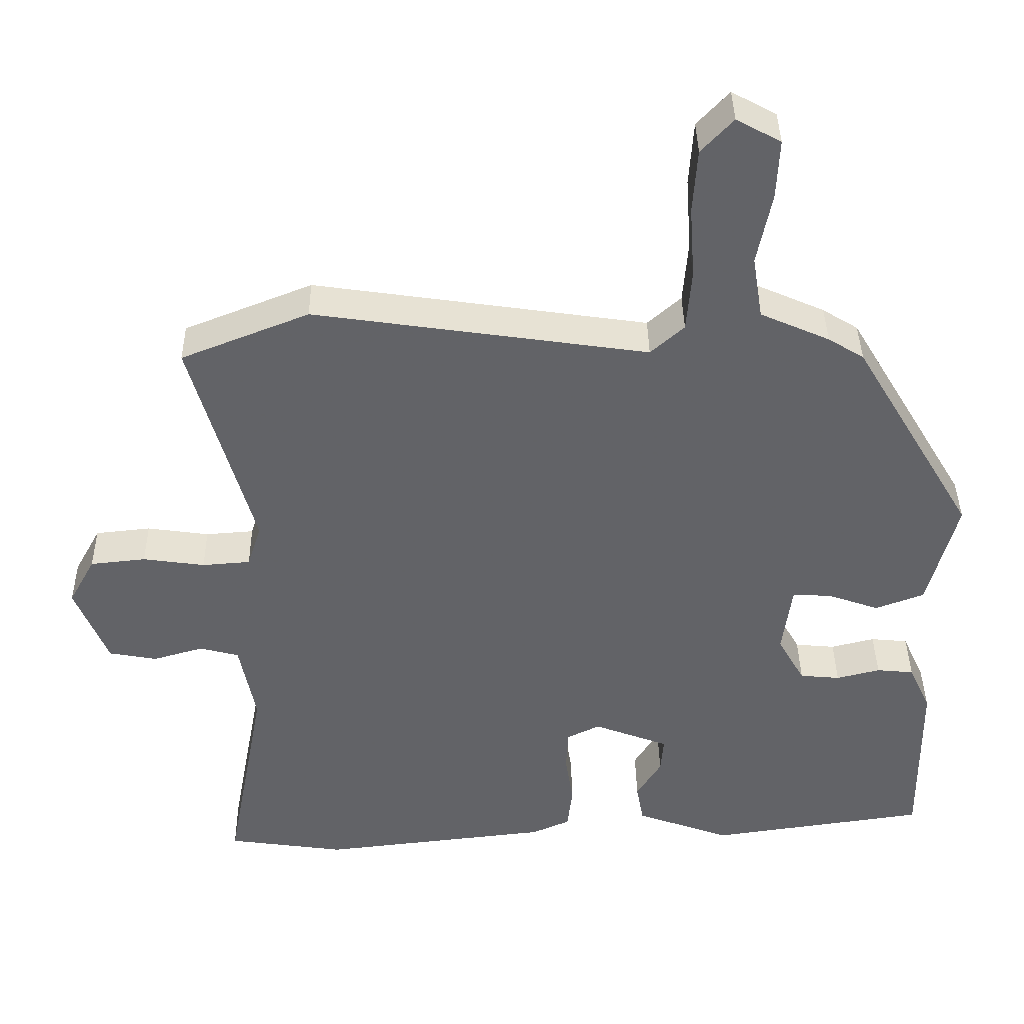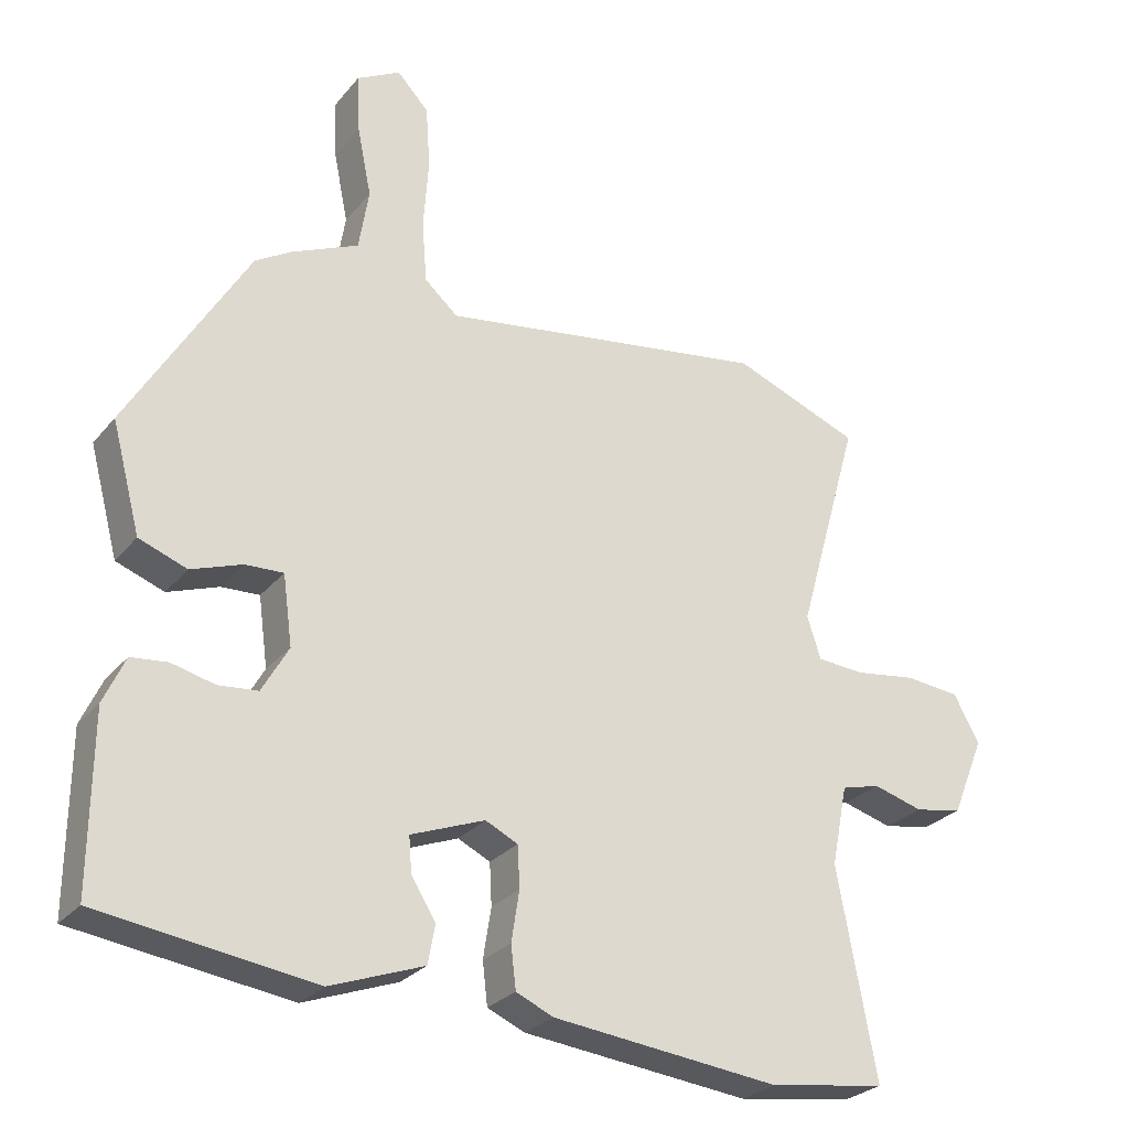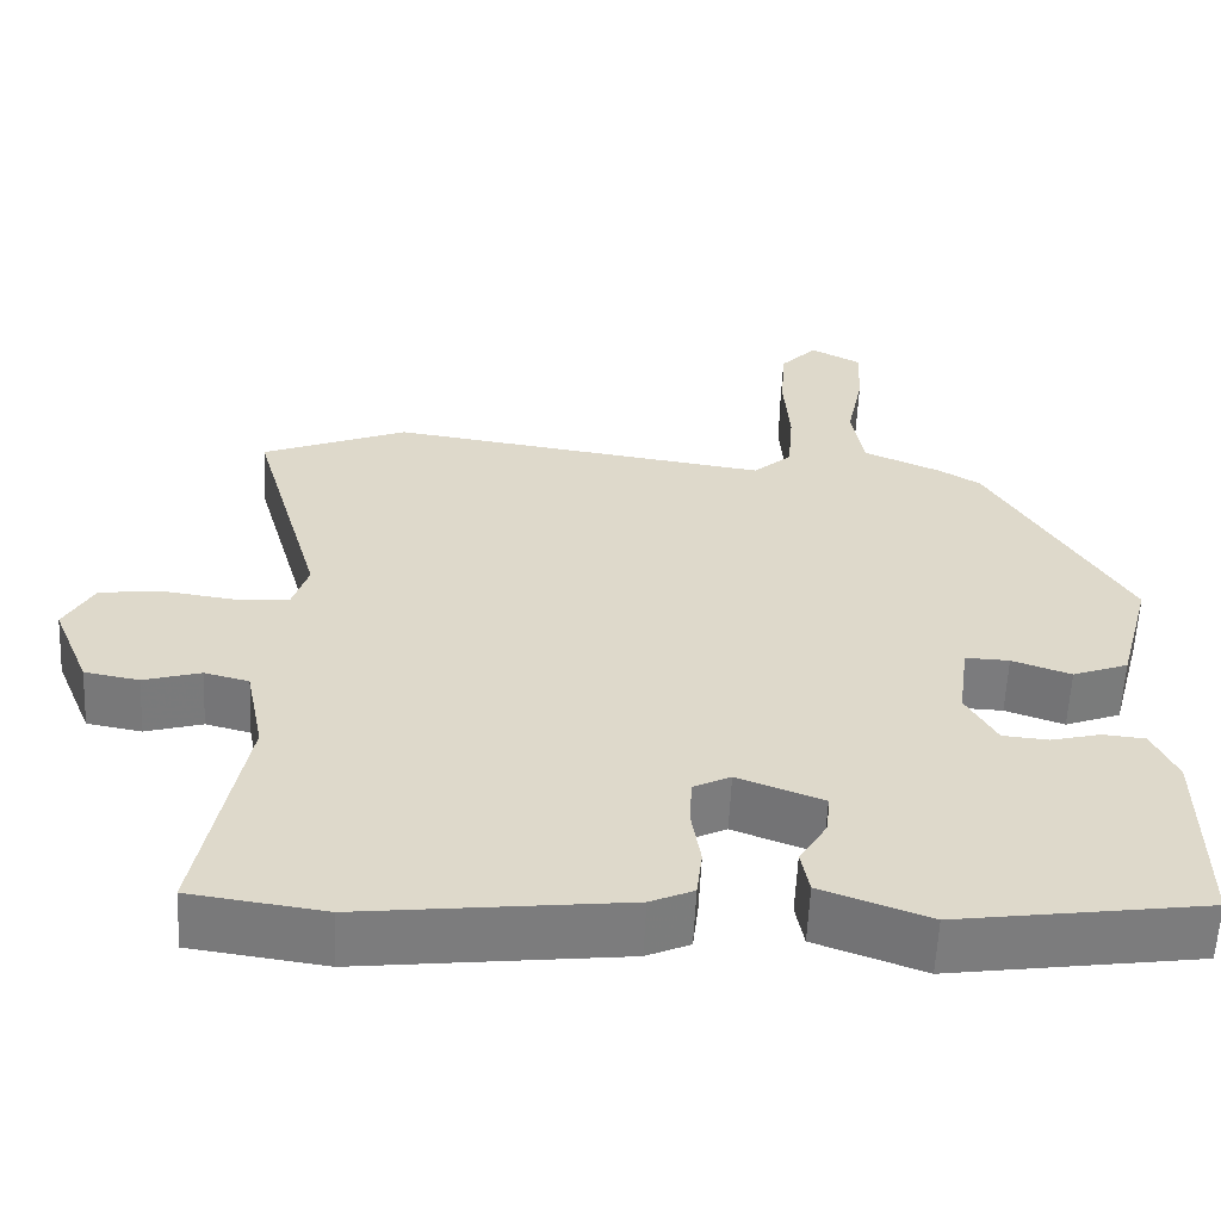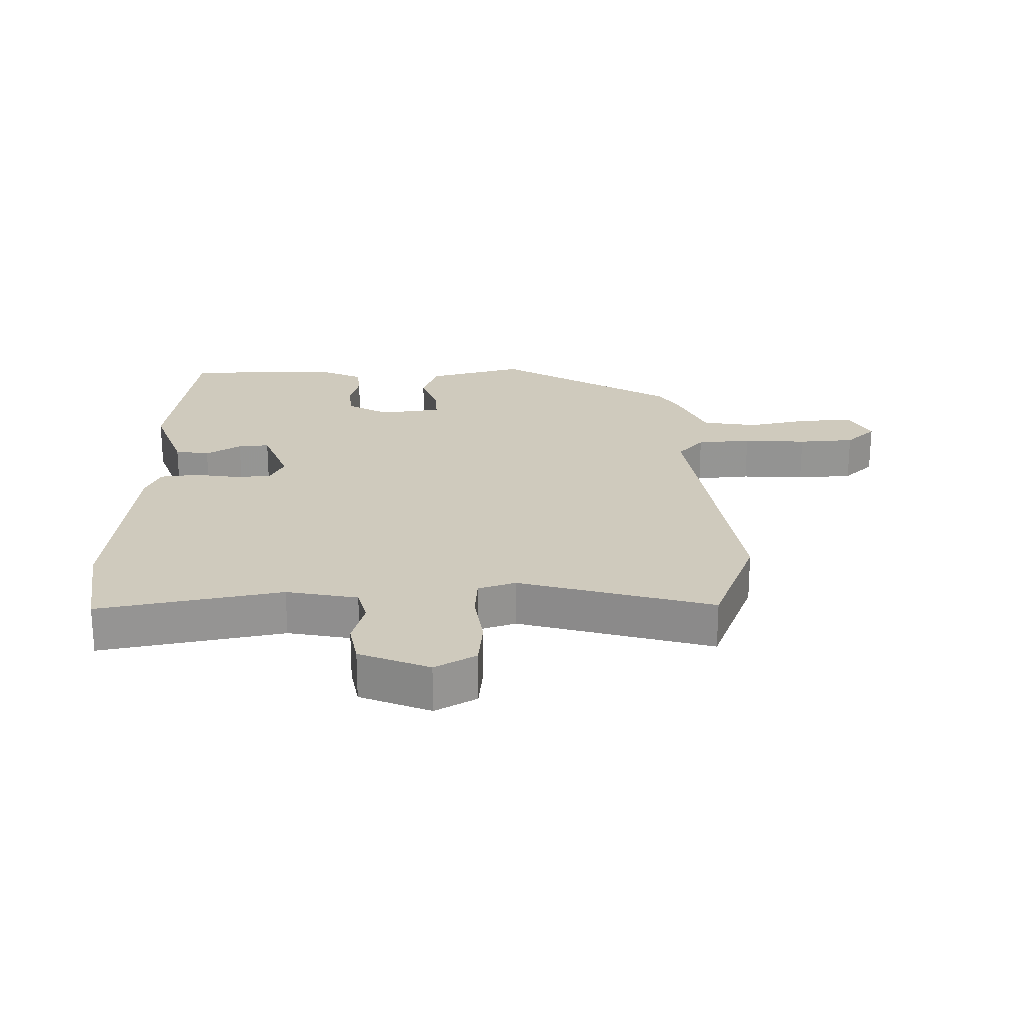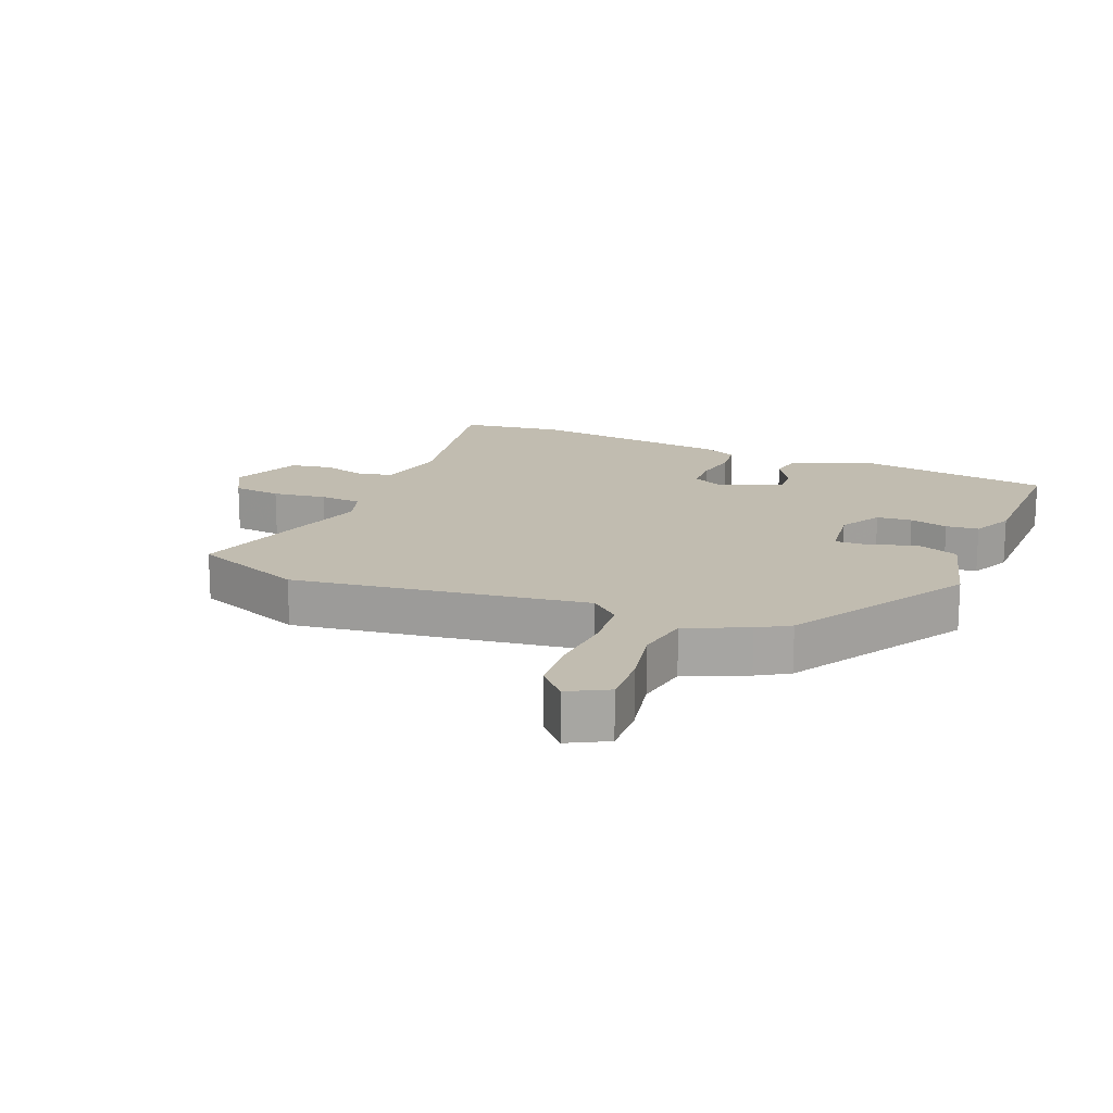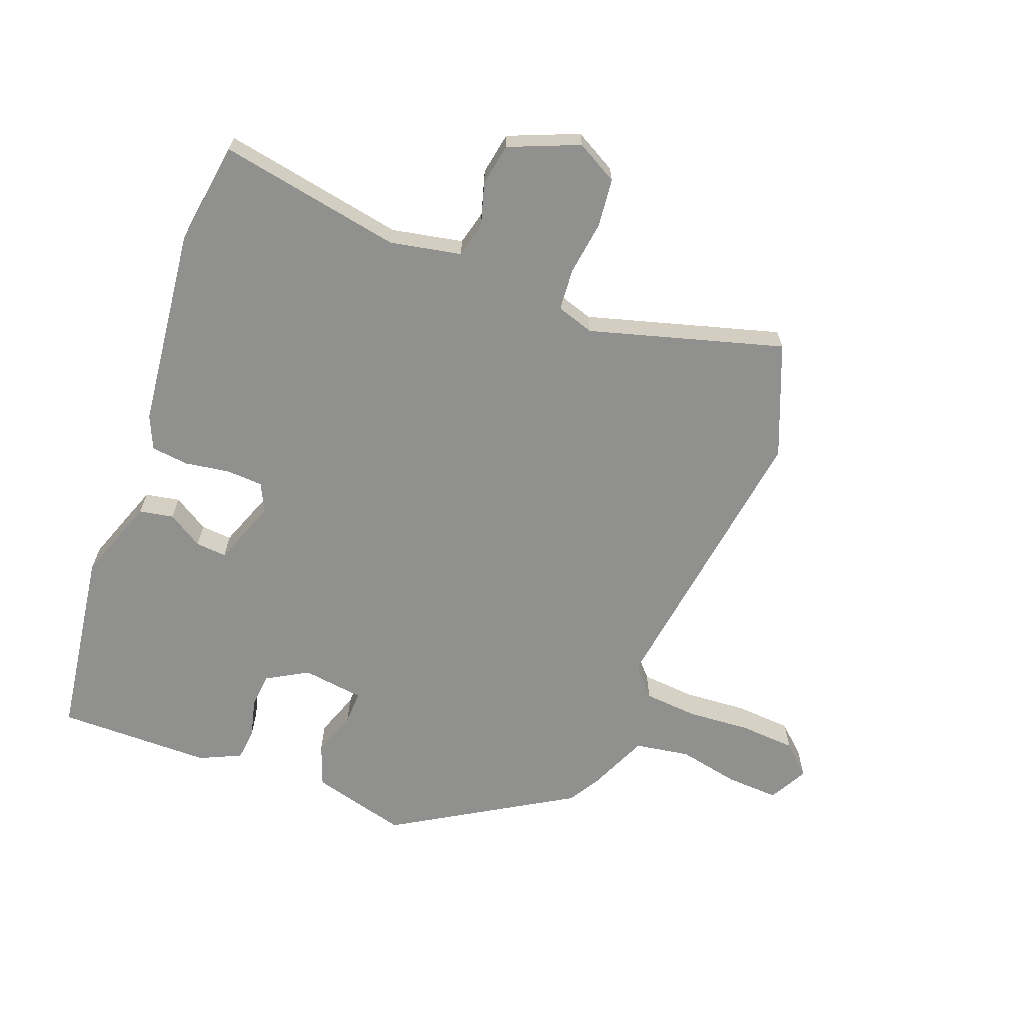
<metadata>
{"format":"obj","ext":"obj","renderer":"f3d","projection":"perspective","resolution":1024,"background":"white","views":[{"elev":39.1,"azim":-0.8,"up":"+Z"},{"elev":-27.0,"azim":149.6,"up":"+Z"},{"elev":-58.7,"azim":-2.6,"up":"+Z"},{"elev":23.0,"azim":-91.2,"up":"+Y"},{"elev":16.4,"azim":22.6,"up":"+Y"},{"elev":-65.6,"azim":-110.7,"up":"+Y"}]}
</metadata>
<code>
v -0.435 0.07 -0.509
v -0.597 0.07 -0.486
v -0.543 0.07 -0.198
v -0.565 0.07 -0.086
v -0.619 0.07 -0.072
v -0.688 0.07 -0.092
v -0.754 0.07 -0.08
v -0.799 0.07 0.03
v -0.763 0.07 0.095
v -0.687 0.07 0.103
v -0.602 0.07 0.091
v -0.536 0.07 0.096
v -0.517 0.07 0.155
v -0.603 0.07 0.459
v -0.427 0.07 0.529
v 0.032 0.07 0.462
v 0.078 0.07 0.503
v 0.085 0.07 0.588
v 0.078 0.07 0.687
v 0.084 0.07 0.775
v 0.128 0.07 0.822
v 0.189 0.07 0.789
v 0.185 0.07 0.707
v 0.165 0.07 0.609
v 0.179 0.07 0.523
v 0.274 0.07 0.481
v 0.323 0.07 0.451
v 0.49 0.07 0.172
v 0.45 0.07 0.021
v 0.383 0.07 -0.004
v 0.312 0.07 0.021
v 0.259 0.07 0.023
v 0.246 0.07 -0.074
v 0.283 0.07 -0.139
v 0.338 0.07 -0.144
v 0.398 0.07 -0.129
v 0.449 0.07 -0.134
v 0.479 0.07 -0.199
v 0.481 0.07 -0.442
v 0.182 0.07 -0.485
v 0.052 0.07 -0.438
v 0.042 0.07 -0.384
v 0.076 0.07 -0.329
v 0.08 0.07 -0.28
v -0.023 0.07 -0.241
v -0.068 0.07 -0.263
v -0.071 0.07 -0.321
v -0.06 0.07 -0.391
v -0.067 0.07 -0.45
v -0.119 0.07 -0.473
v -0.435 0 -0.509
v -0.597 0 -0.486
v -0.543 0 -0.198
v -0.565 0 -0.086
v -0.619 0 -0.072
v -0.688 0 -0.092
v -0.754 0 -0.08
v -0.799 0 0.03
v -0.763 0 0.095
v -0.687 0 0.103
v -0.602 0 0.091
v -0.536 0 0.096
v -0.517 0 0.155
v -0.603 0 0.459
v -0.427 0 0.529
v 0.032 0 0.462
v 0.078 0 0.503
v 0.085 0 0.588
v 0.078 0 0.687
v 0.084 0 0.775
v 0.128 0 0.822
v 0.189 0 0.789
v 0.185 0 0.707
v 0.165 0 0.609
v 0.179 0 0.523
v 0.274 0 0.481
v 0.323 0 0.451
v 0.49 0 0.172
v 0.45 0 0.021
v 0.383 0 -0.004
v 0.312 0 0.021
v 0.259 0 0.023
v 0.246 0 -0.074
v 0.283 0 -0.139
v 0.338 0 -0.144
v 0.398 0 -0.129
v 0.449 0 -0.134
v 0.479 0 -0.199
v 0.481 0 -0.442
v 0.182 0 -0.485
v 0.052 0 -0.438
v 0.042 0 -0.384
v 0.076 0 -0.329
v 0.08 0 -0.28
v -0.023 0 -0.241
v -0.068 0 -0.263
v -0.071 0 -0.321
v -0.06 0 -0.391
v -0.067 0 -0.45
v -0.119 0 -0.473
f 1 2 3
f 50 1 3
f 49 50 3
f 48 49 3
f 47 48 3
f 46 47 3 4
f 45 46 4
f 41 42 43
f 40 41 43
f 39 40 43
f 38 39 43
f 37 38 43
f 36 37 43
f 35 36 43
f 34 35 43 44
f 33 34 44 45
f 29 30 31
f 28 29 31
f 27 28 31
f 26 27 31
f 25 26 31
f 25 31 32
f 32 33 45
f 25 32 45
f 24 25 45
f 22 23 24
f 21 22 24
f 20 21 24
f 19 20 24
f 18 19 24
f 13 14 15 16
f 12 13 16
f 9 10 11
f 8 9 11
f 7 8 11
f 6 7 11
f 5 6 11
f 4 5 11 12
f 45 4 12 16
f 17 18 24
f 17 24 45
f 16 17 45
f 53 52 51
f 53 51 100
f 53 100 99
f 53 99 98
f 53 98 97
f 54 53 97 96
f 54 96 95
f 93 92 91
f 93 91 90
f 93 90 89
f 93 89 88
f 93 88 87
f 93 87 86
f 93 86 85
f 94 93 85 84
f 95 94 84 83
f 81 80 79
f 81 79 78
f 81 78 77
f 81 77 76
f 81 76 75
f 82 81 75
f 95 83 82
f 95 82 75
f 95 75 74
f 74 73 72
f 74 72 71
f 74 71 70
f 74 70 69
f 74 69 68
f 66 65 64 63
f 66 63 62
f 61 60 59
f 61 59 58
f 61 58 57
f 61 57 56
f 61 56 55
f 62 61 55 54
f 66 62 54 95
f 74 68 67
f 95 74 67
f 95 67 66
f 1 51 52 2
f 2 52 53 3
f 3 53 54 4
f 4 54 55 5
f 5 55 56 6
f 6 56 57 7
f 7 57 58 8
f 8 58 59 9
f 9 59 60 10
f 10 60 61 11
f 11 61 62 12
f 12 62 63 13
f 13 63 64 14
f 14 64 65 15
f 15 65 66 16
f 16 66 67 17
f 17 67 68 18
f 18 68 69 19
f 19 69 70 20
f 20 70 71 21
f 21 71 72 22
f 22 72 73 23
f 23 73 74 24
f 24 74 75 25
f 25 75 76 26
f 26 76 77 27
f 27 77 78 28
f 28 78 79 29
f 29 79 80 30
f 30 80 81 31
f 31 81 82 32
f 32 82 83 33
f 33 83 84 34
f 34 84 85 35
f 35 85 86 36
f 36 86 87 37
f 37 87 88 38
f 38 88 89 39
f 39 89 90 40
f 40 90 91 41
f 41 91 92 42
f 42 92 93 43
f 43 93 94 44
f 44 94 95 45
f 45 95 96 46
f 46 96 97 47
f 47 97 98 48
f 48 98 99 49
f 49 99 100 50
f 50 100 51 1

</code>
